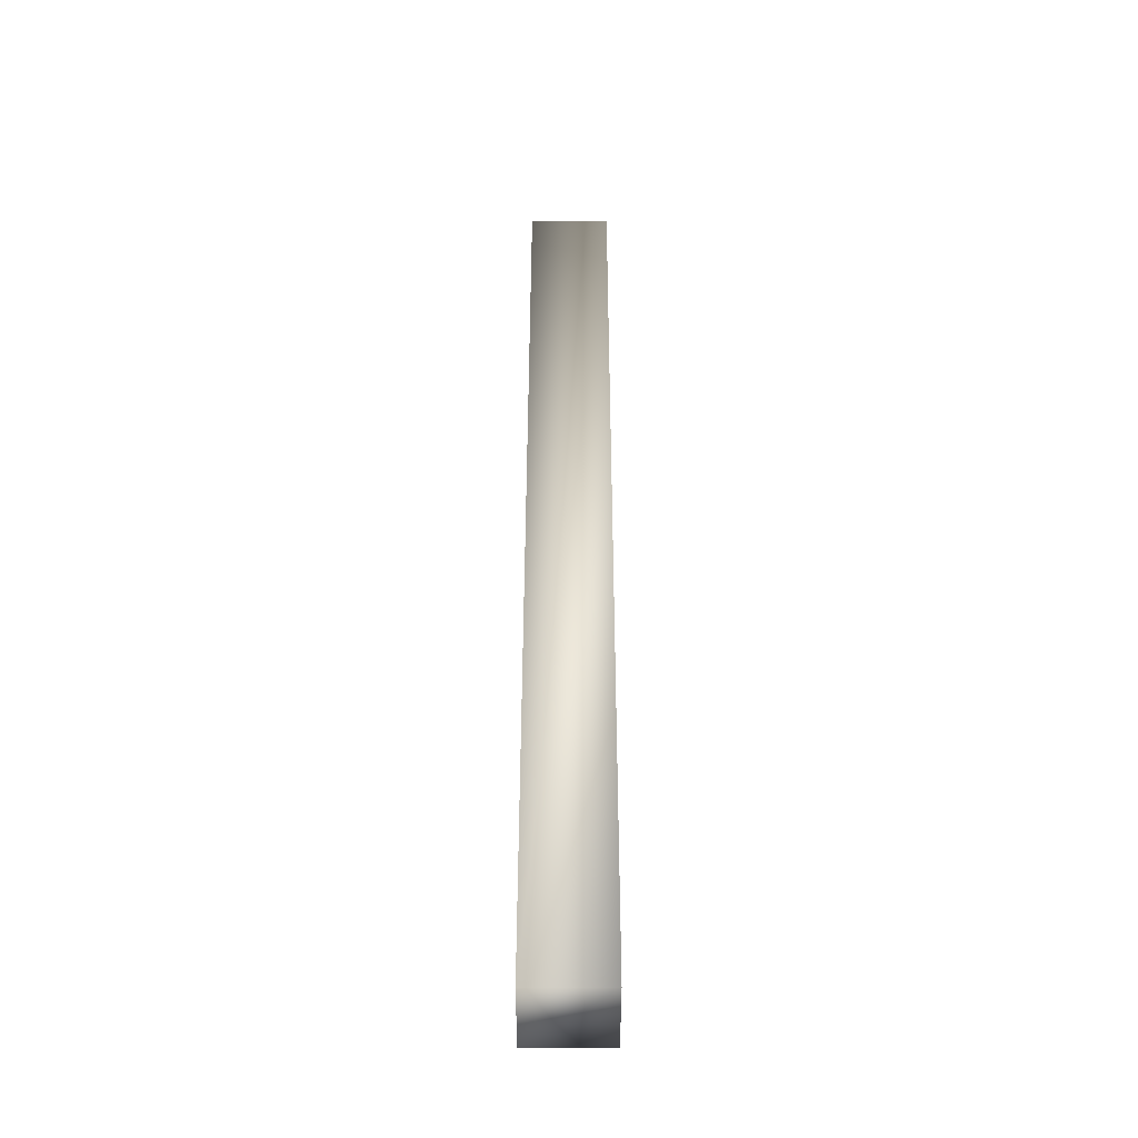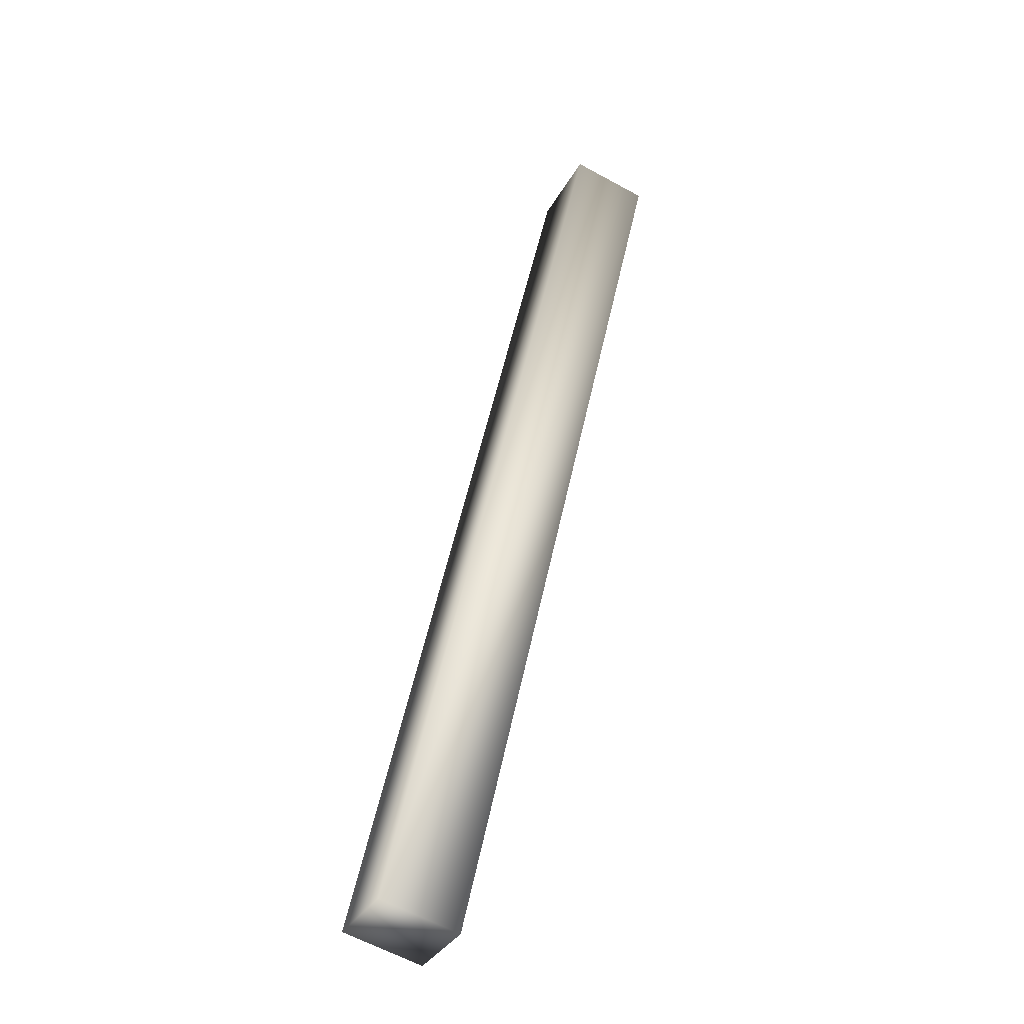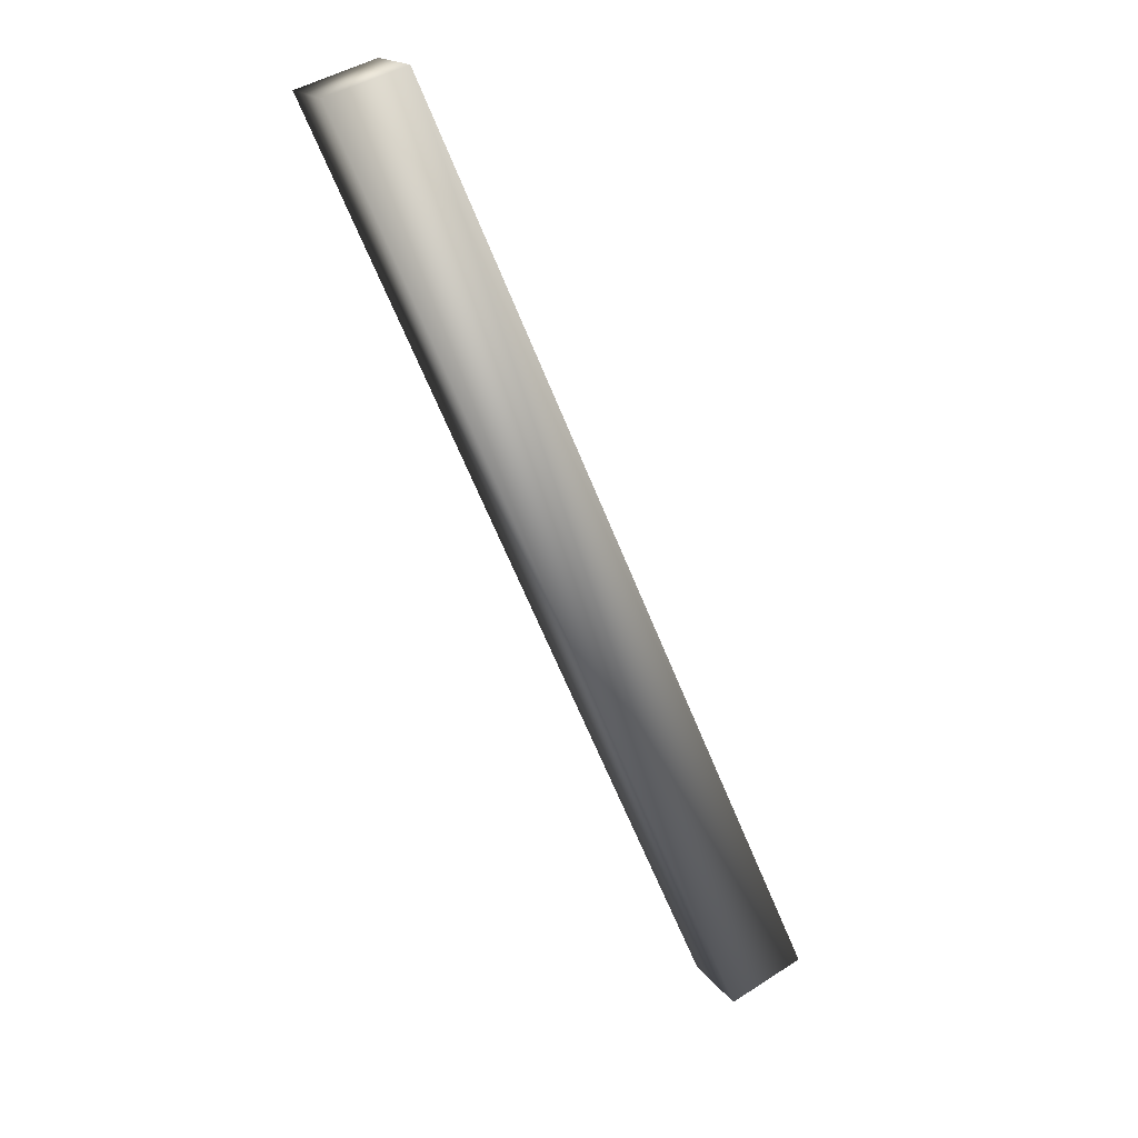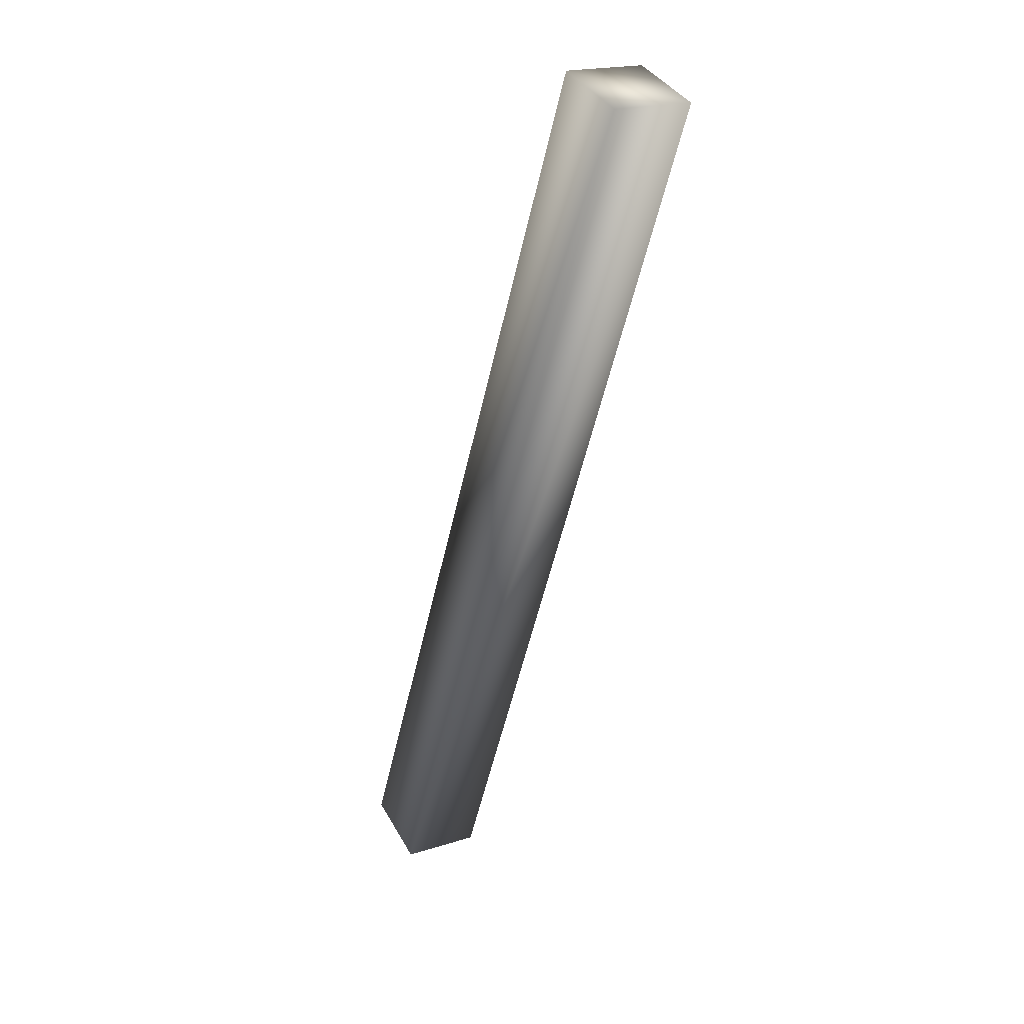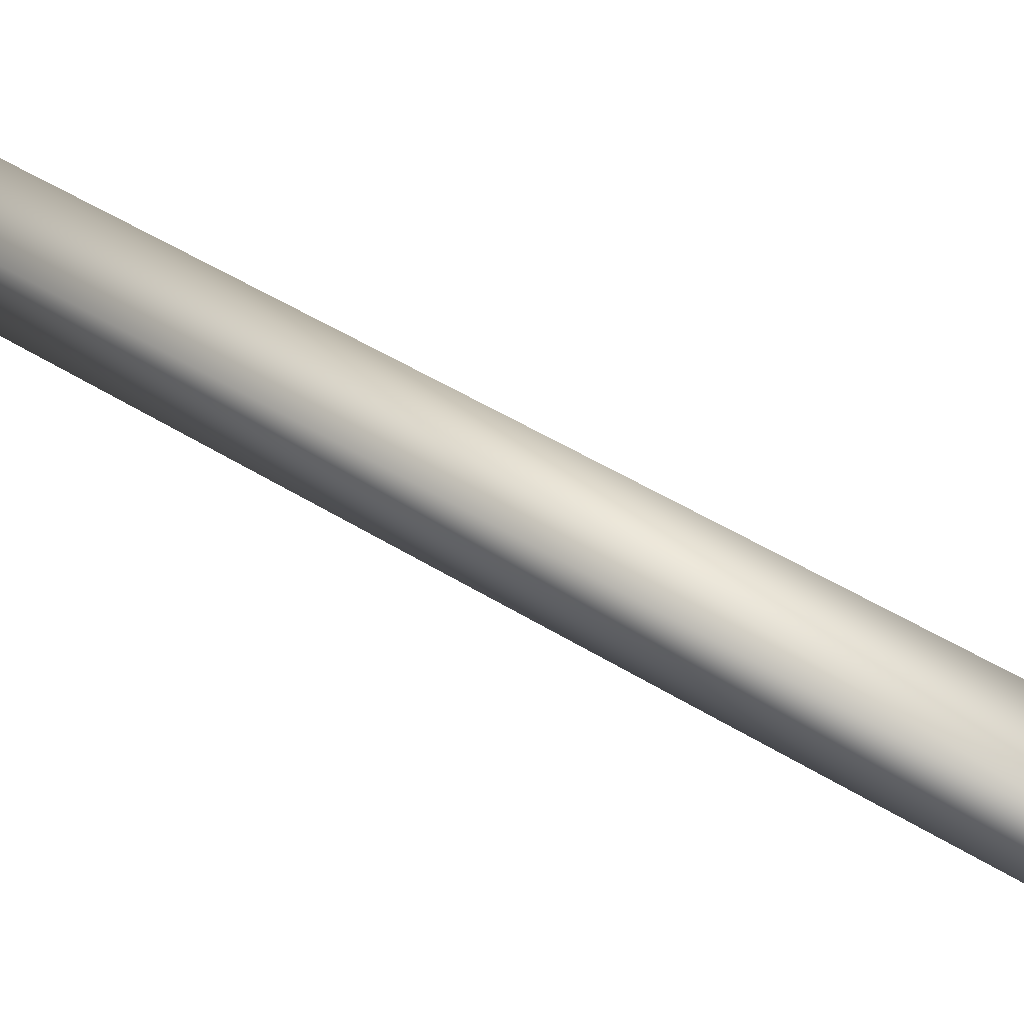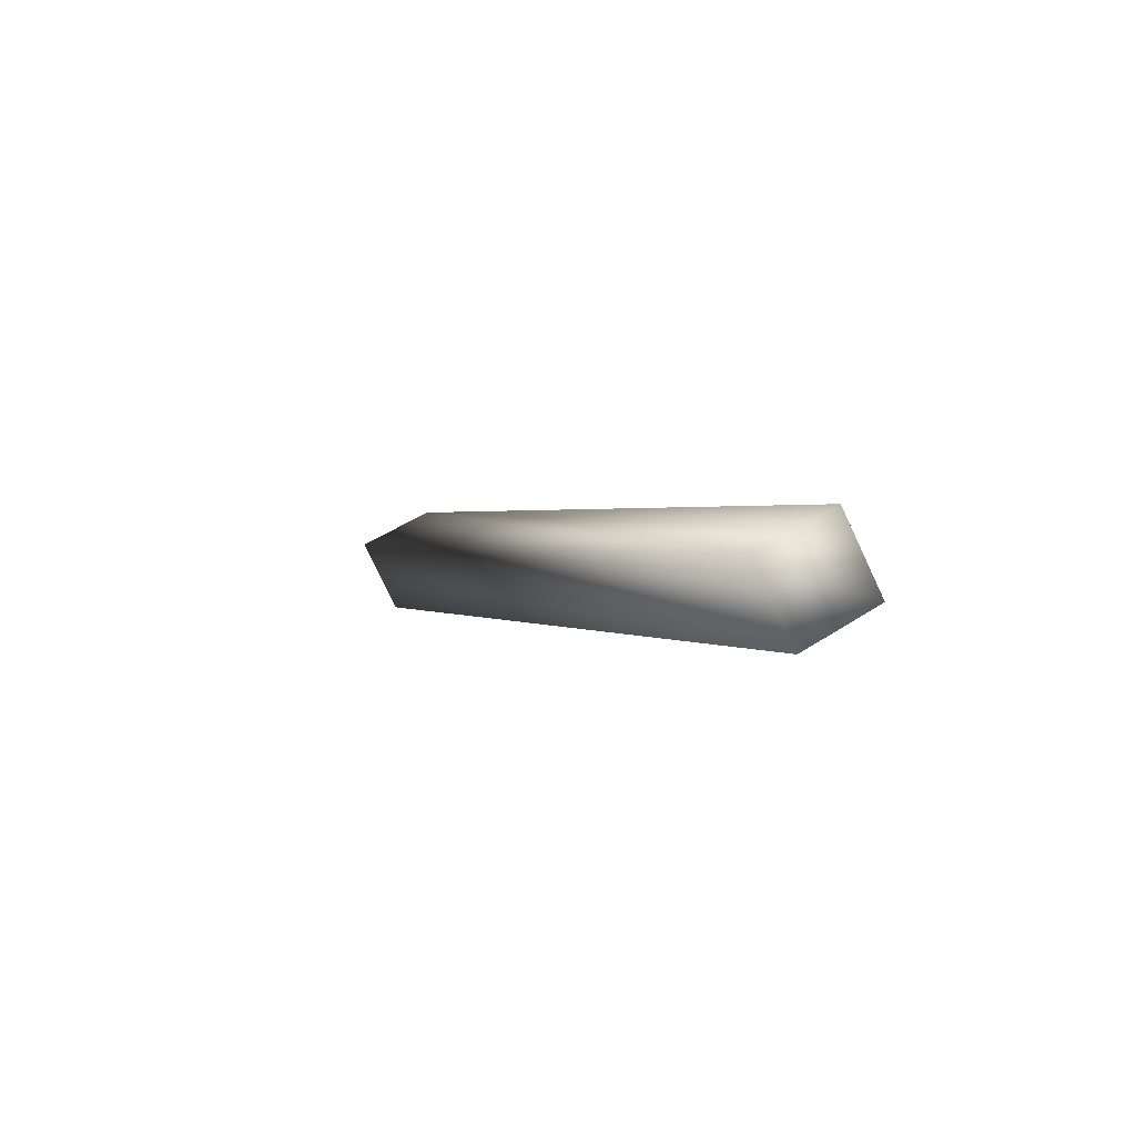
<metadata>
{"format":"obj","ext":"obj","renderer":"f3d","projection":"perspective","resolution":1024,"background":"white","views":[{"elev":-69.5,"azim":89.9,"up":"+Z"},{"elev":-61.6,"azim":60.9,"up":"+Z"},{"elev":17.5,"azim":156.3,"up":"+Z"},{"elev":19.3,"azim":59.1,"up":"+Z"},{"elev":51.4,"azim":-32.5,"up":"+Y"},{"elev":-78.3,"azim":-154.8,"up":"+Z"}]}
</metadata>
<code>
g JailBrace57
v -8728 -1601 4096
v -8728 -1561 4096
v -8692 -1561 4080
v -8692 -1601 4080
v -8531 -1601 4545
v -8493 -1601 4532
v -8493 -1561 4532
v -8531 -1561 4545
v -8728 -1601 4096
v -8692 -1601 4080
v -8493 -1601 4532
v -8531 -1601 4545
v -8692 -1561 4080
v -8493 -1561 4532
v -8728 -1561 4096
v -8531 -1561 4545
v -8728 -1561 4096
v -8531 -1561 4545
f 3 1 2
f 1 3 4
f 15 16 13
f 14 13 16
f 13 14 10
f 11 10 14
f 10 11 9
f 12 9 11
f 9 12 17
f 18 17 12
f 7 5 6
f 5 7 8

</code>
